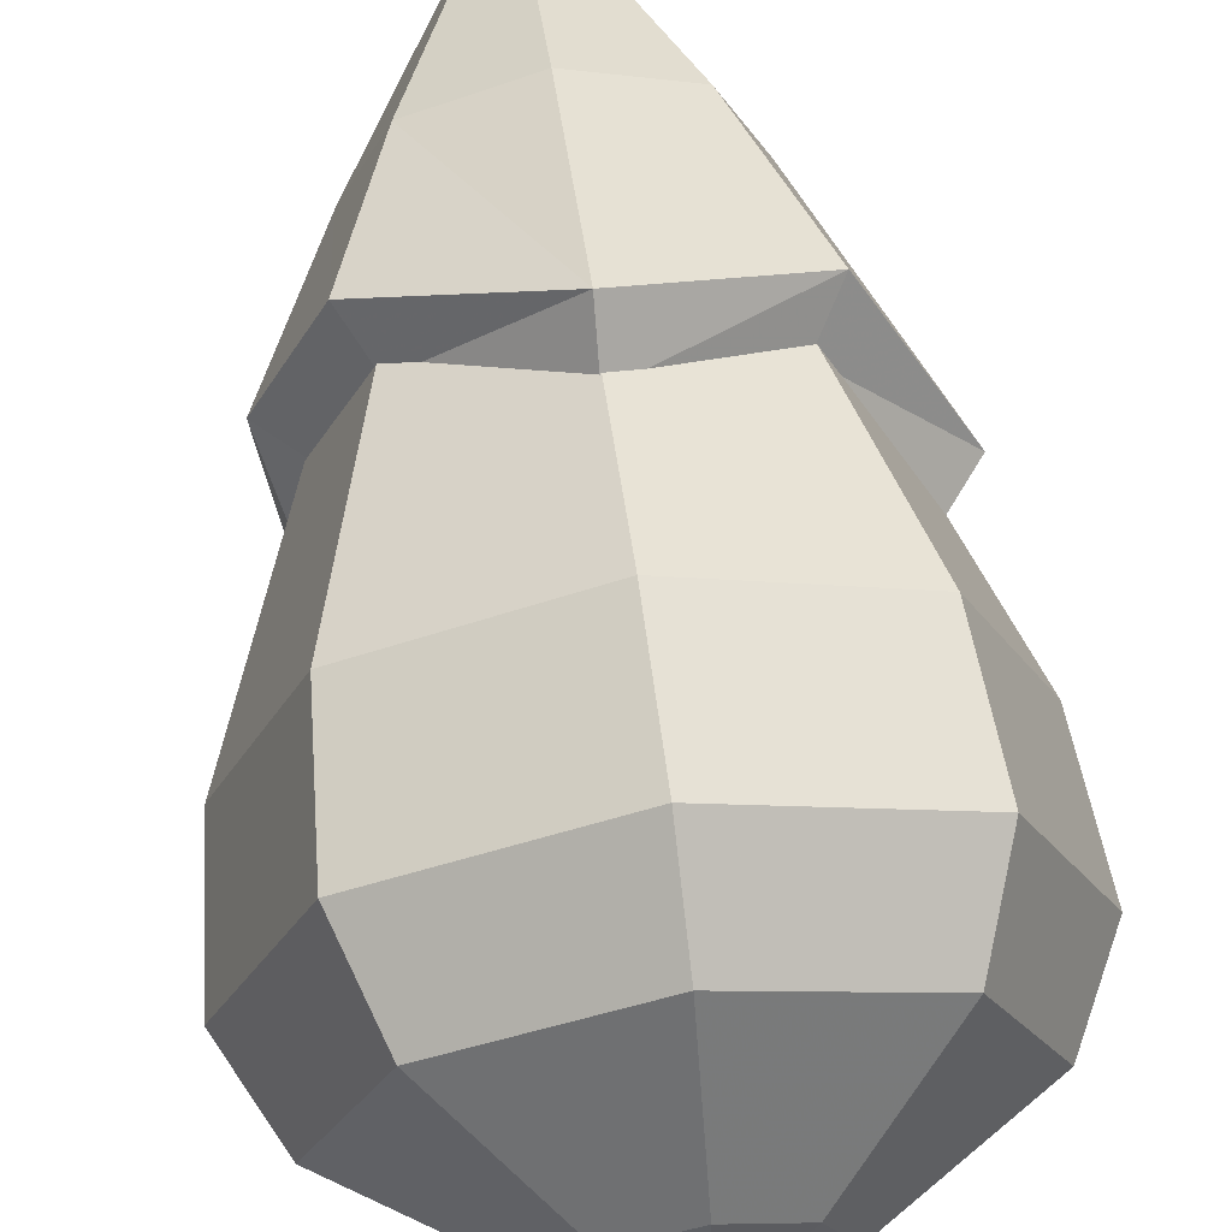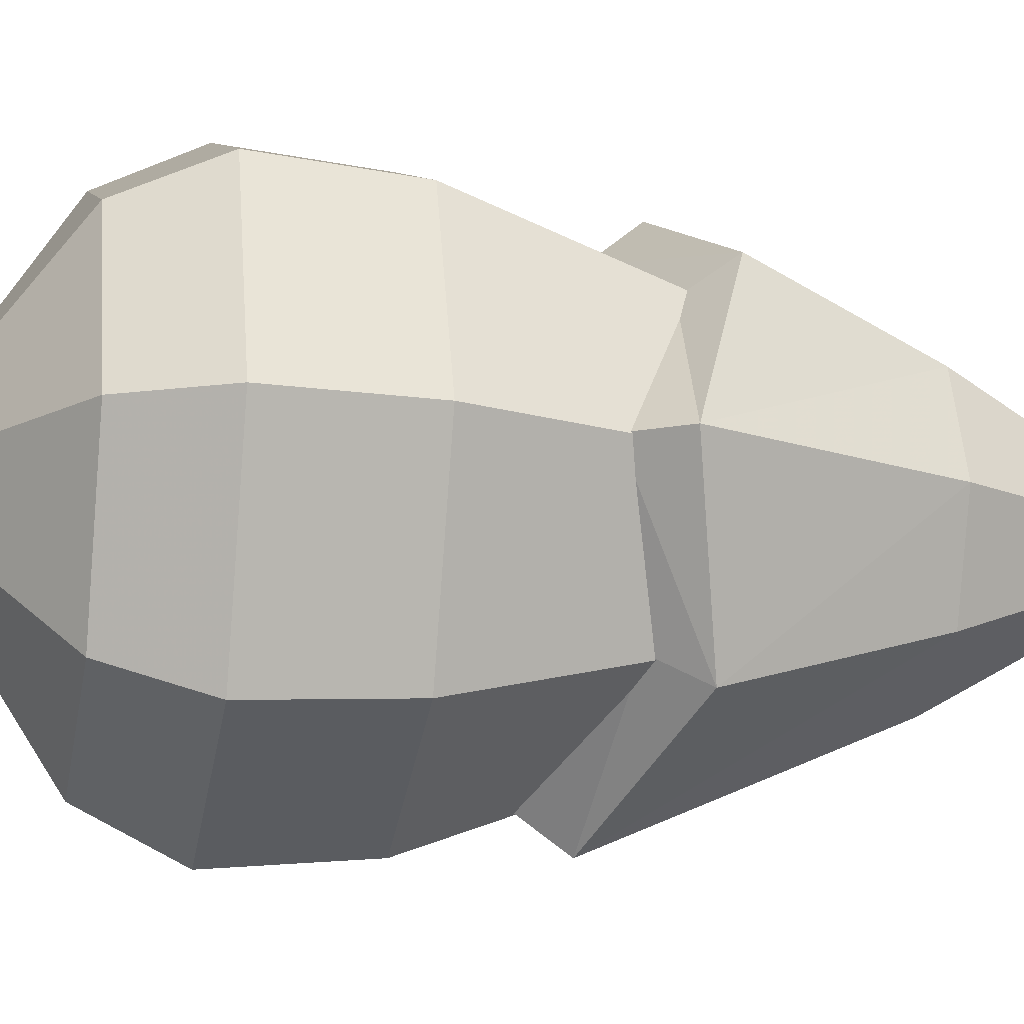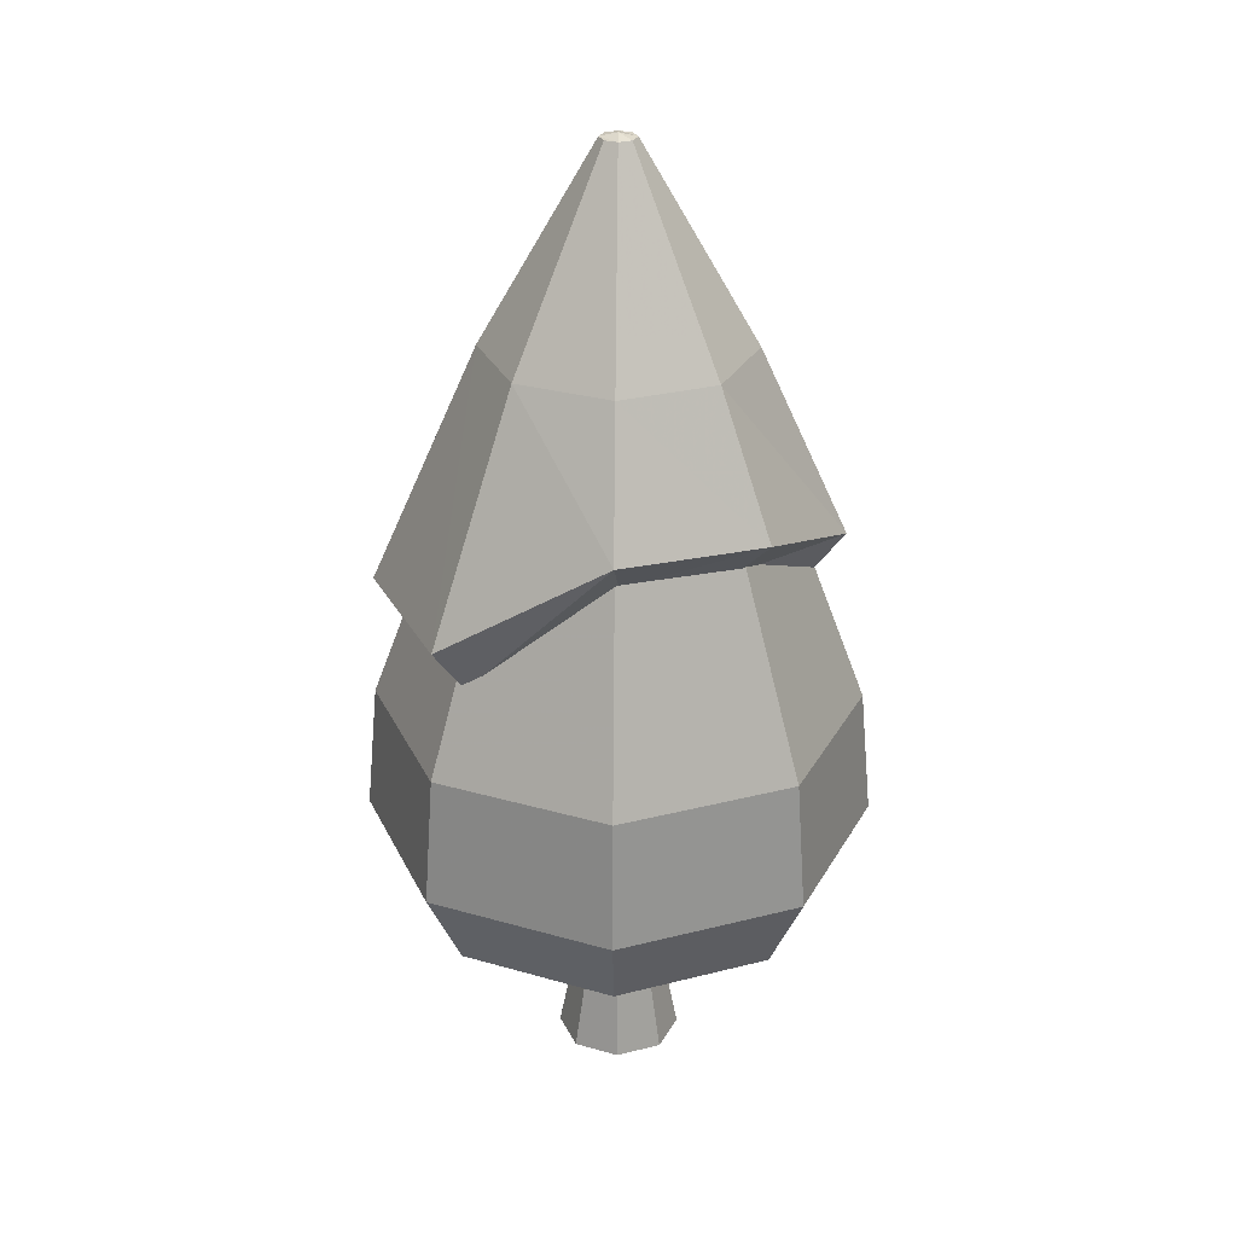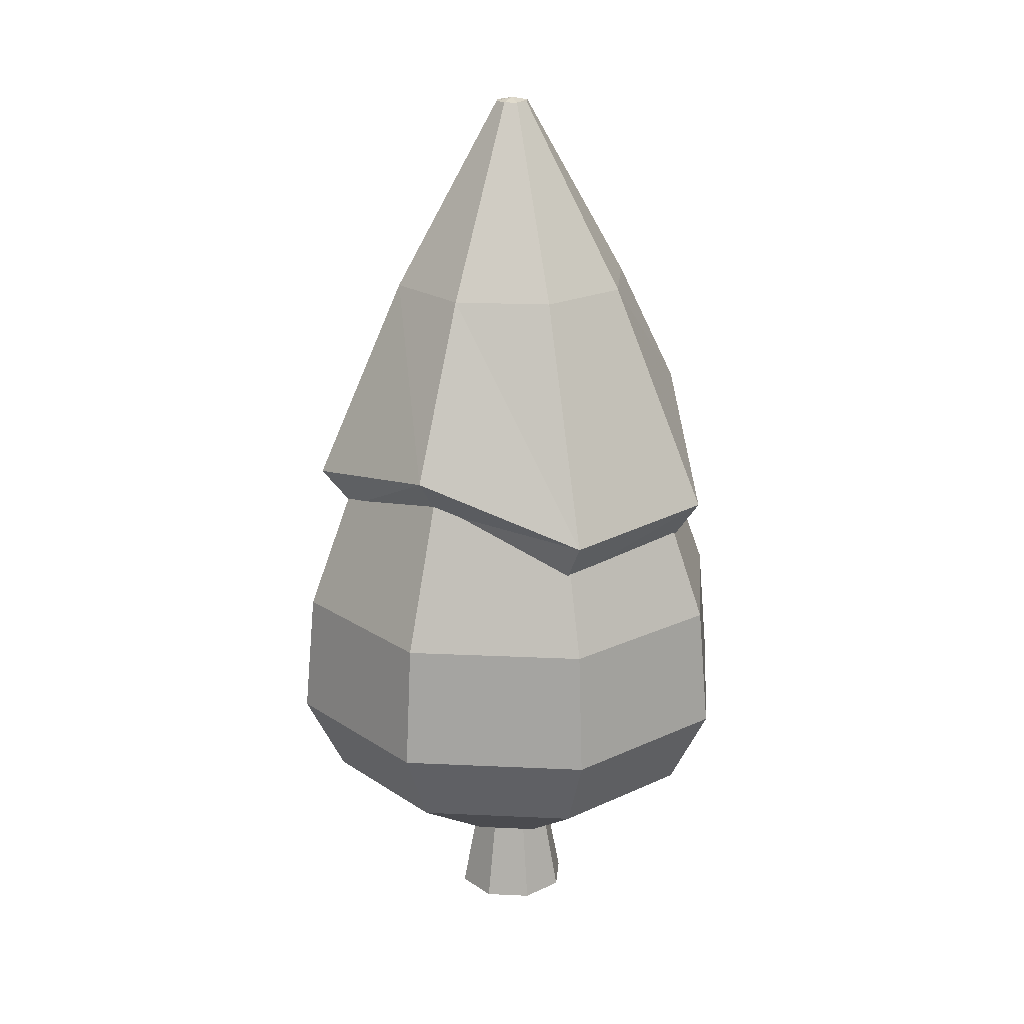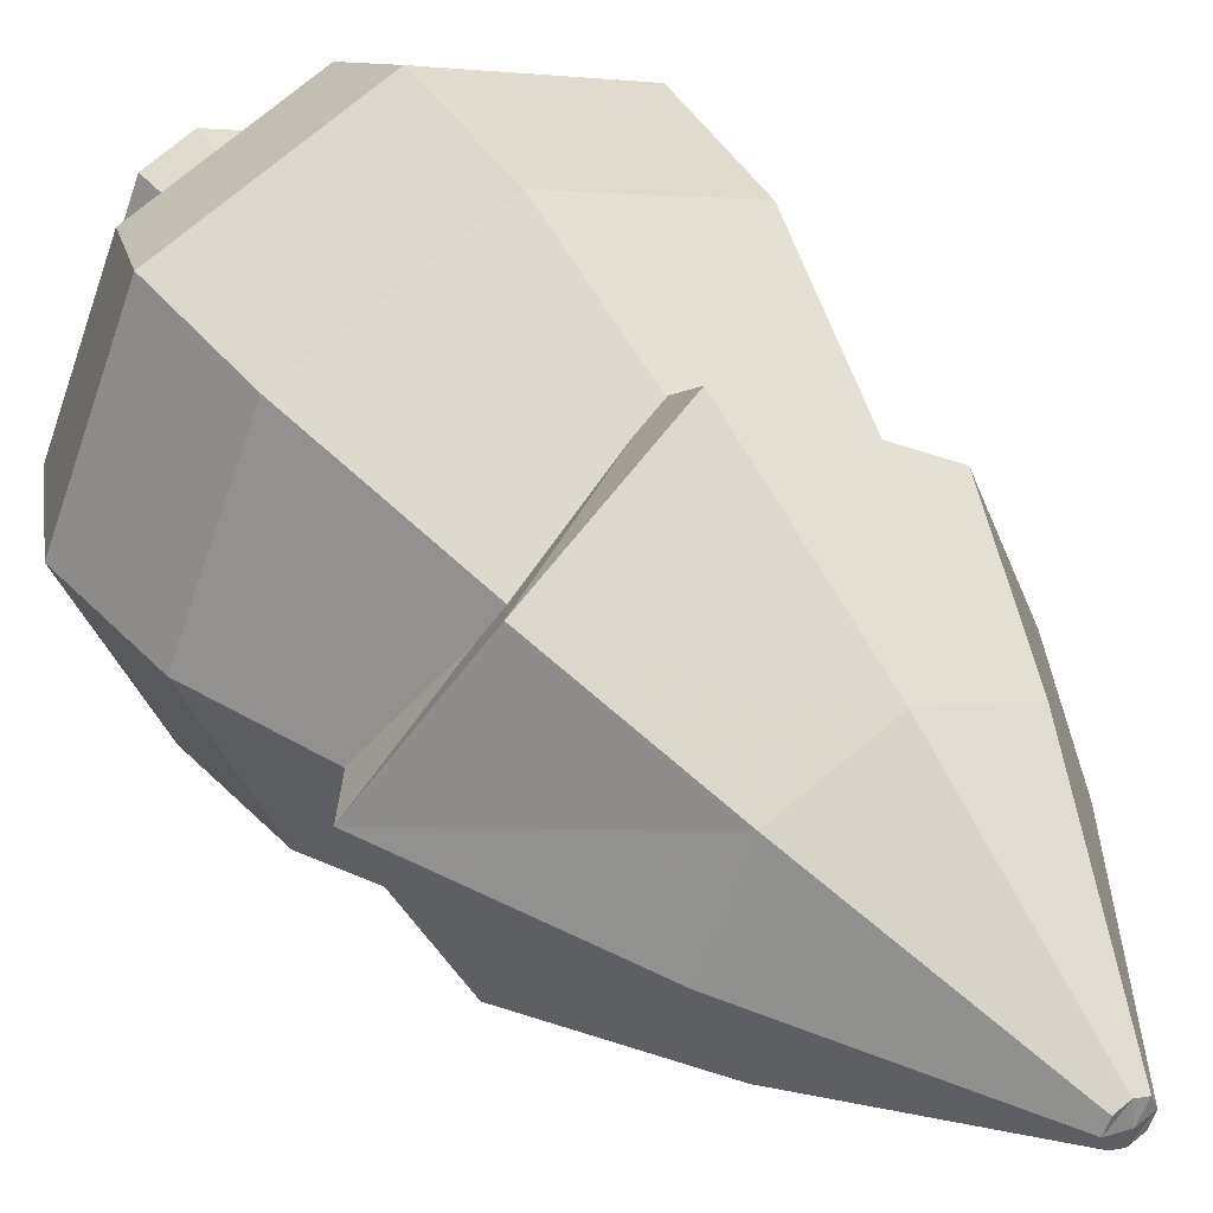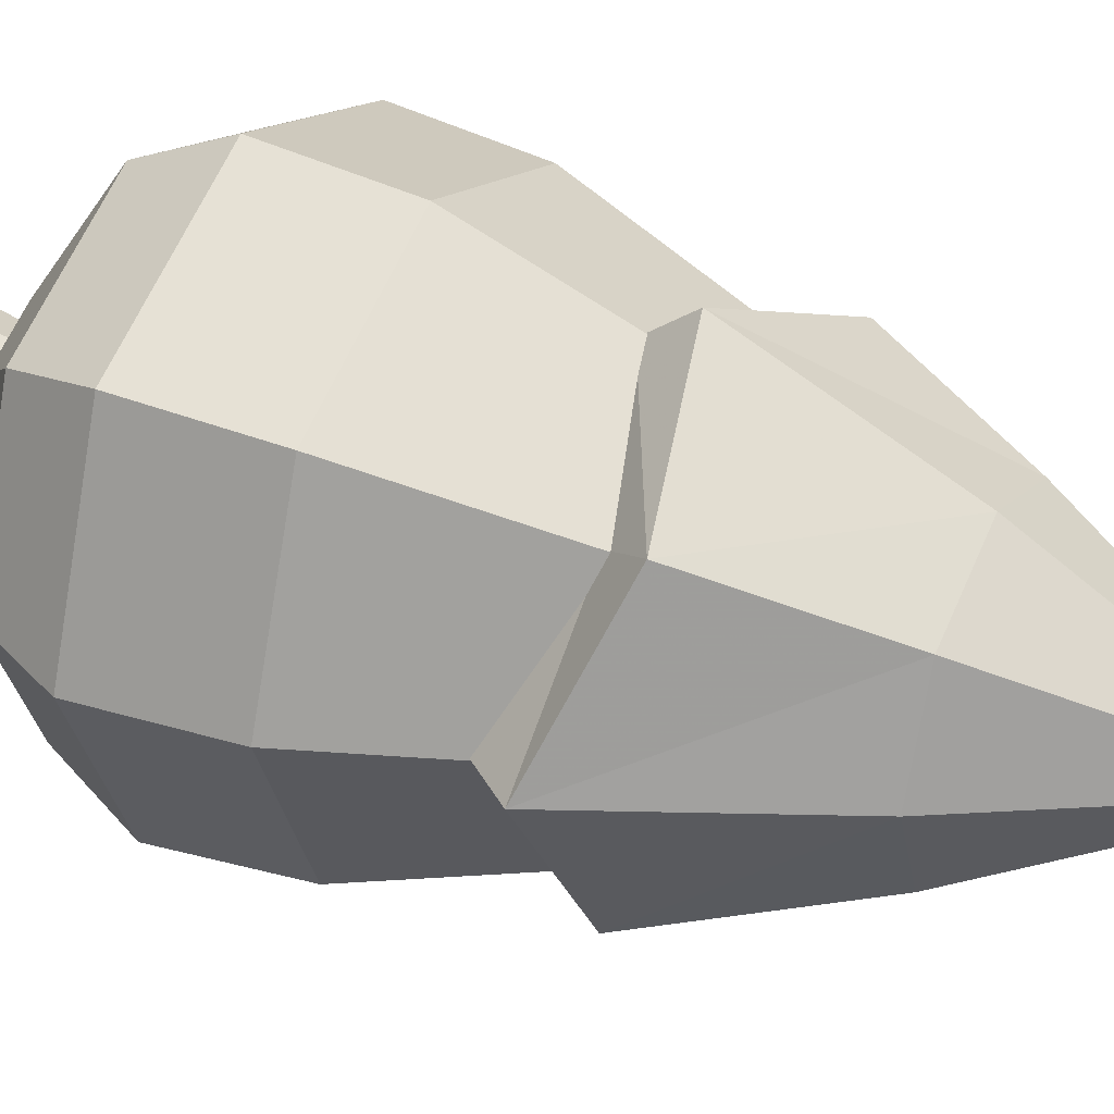
<metadata>
{"format":"obj","ext":"obj","renderer":"f3d","projection":"perspective","resolution":1024,"background":"white","views":[{"elev":66.4,"azim":-7.4,"up":"+Z"},{"elev":-15.6,"azim":78.8,"up":"+Z"},{"elev":27.9,"azim":-88.8,"up":"+Y"},{"elev":20.6,"azim":162.4,"up":"+Y"},{"elev":39.9,"azim":147.0,"up":"+Z"},{"elev":38.3,"azim":115.8,"up":"+Z"}]}
</metadata>
<code>
g Bush_Frost
v -0.3879 2.27 -1.332e-06
v -0.2743 2.27 -0.2743
v -0.03725 2.852 -0.03725
v -0.05268 2.852 -1.336e-06
v -0.5807 1.88 -1.33e-06
v -0.4907 1.577 -0.4907
v -1.332e-06 2.27 -0.3879
v 0.2743 2.27 -0.2743
v 0.03725 2.852 -0.03725
v -1.337e-06 2.852 -0.05268
v -1.326e-06 1.555 -0.7021
v 0.4491 1.734 -0.4491
v 0.3879 2.27 -1.337e-06
v 0.2743 2.27 0.2743
v 0.03725 2.852 0.03725
v 0.05268 2.852 -1.337e-06
v 0.665 1.654 -1.337e-06
v 0.4301 1.807 0.4301
v -1.335e-06 2.27 0.3879
v -0.2743 2.27 0.2743
v -0.03725 2.852 0.03725
v -1.337e-06 2.852 0.05268
v -1.334e-06 1.711 0.644
v -0.4137 1.869 0.4137
v -1.337e-06 2.864 -1.337e-06
v -1.337e-06 2.852 0.05268
v -0.03725 2.852 0.03725
v -0.05268 2.852 -1.336e-06
v 0.05268 2.852 -1.337e-06
v 0.03725 2.852 0.03725
v 0.03725 2.852 -0.03725
v -1.337e-06 2.852 -0.05268
v -0.03725 2.852 -0.03725
v 0.2743 2.27 0.2743
v -1.335e-06 2.27 0.3879
v -1.337e-06 2.852 0.05268
v 0.03725 2.852 0.03725
v 0.4301 1.807 0.4301
v -1.334e-06 1.711 0.644
v -0.2743 2.27 -0.2743
v -1.332e-06 2.27 -0.3879
v -1.337e-06 2.852 -0.05268
v -0.03725 2.852 -0.03725
v -0.4907 1.577 -0.4907
v -1.326e-06 1.555 -0.7021
v 0.2743 2.27 -0.2743
v 0.3879 2.27 -1.337e-06
v 0.05268 2.852 -1.337e-06
v 0.03725 2.852 -0.03725
v 0.4491 1.734 -0.4491
v 0.665 1.654 -1.337e-06
v -0.2743 2.27 0.2743
v -0.3879 2.27 -1.332e-06
v -0.05268 2.852 -1.336e-06
v -0.03725 2.852 0.03725
v -0.4137 1.869 0.4137
v -0.5807 1.88 -1.33e-06
v -1.334e-06 1.711 0.644
v -0.004001 1.583 0.539
v -0.3416 1.757 0.3292
v -0.4137 1.869 0.4137
v -0.4695 1.771 0.01228
v -0.5807 1.88 -1.33e-06
v -0.4334 1.436 -0.4078
v -0.4907 1.577 -0.4907
v 0.665 1.654 -1.337e-06
v 0.562 1.521 0.004357
v 0.3512 1.69 0.3546
v 0.4301 1.807 0.4301
v -0.004001 1.583 0.539
v -1.334e-06 1.711 0.644
v -1.326e-06 1.555 -0.7021
v 0.008583 1.412 -0.6029
v 0.3766 1.611 -0.3709
v 0.4491 1.734 -0.4491
v 0.562 1.521 0.004357
v 0.665 1.654 -1.337e-06
v -0.4907 1.577 -0.4907
v -0.4334 1.436 -0.4078
v 0.008583 1.412 -0.6029
v -1.326e-06 1.555 -0.7021
v -0.4215 1.969 -6.887e-07
v -0.298 1.969 -0.298
v -0.03276 2.753 -0.03276
v -0.04633 2.753 -6.707e-07
v -0.7142 1.185 -7.027e-07
v -0.505 1.185 -0.505
v -0.7495 0.8036 -7.285e-07
v -0.53 0.8036 -0.53
v -1.331e-06 1.969 -0.4215
v 0.298 1.969 -0.298
v 0.03276 2.753 -0.03276
v -1.336e-06 2.753 -0.04633
v -1.326e-06 1.185 -0.7142
v 0.505 1.185 -0.505
v -1.31e-06 0.8036 -0.7495
v 0.53 0.8036 -0.53
v 0.4215 1.969 -6.483e-07
v 0.298 1.969 0.298
v 0.03276 2.753 0.03276
v 0.04633 2.753 -6.662e-07
v 0.7142 1.185 -6.343e-07
v 0.505 1.185 0.505
v 0.7495 0.8036 -6.084e-07
v 0.53 0.8036 0.53
v -1.331e-06 1.969 0.4215
v -0.298 1.969 0.298
v -0.03276 2.753 0.03276
v -1.336e-06 2.753 0.04633
v -1.326e-06 1.185 0.7142
v -0.505 1.185 0.505
v -1.358e-06 0.8036 0.7495
v -0.53 0.8036 0.53
v -0.1726 0.3094 -0.1726
v -0.0922 0.2751 -0.0922
v -1.341e-06 0.2751 -0.1304
v -1.342e-06 0.3094 -0.2441
v 0.09219 0.2751 -0.0922
v 0.1726 0.3094 -0.1726
v -1.322e-06 0.5565 -0.6259
v -0.4426 0.5565 -0.4426
v 0.4426 0.5565 -0.4426
v 0.6259 0.5565 -6.219e-07
v 0.2441 0.3094 -6.568e-07
v 0.4426 0.5565 0.4426
v 0.1726 0.3094 0.1726
v -1.352e-06 0.5565 0.6259
v -1.342e-06 0.3094 0.2441
v -1.341e-06 0.2751 0.1304
v -0.0922 0.2751 0.09219
v -0.1726 0.3094 0.1726
v 0.09219 0.2751 0.09219
v -0.4426 0.5565 0.4426
v -0.6259 0.5565 -7.123e-07
v -0.2441 0.3094 -6.802e-07
v 0.1304 0.2751 -6.624e-07
v -0.1304 0.2751 -6.749e-07
v -1.337e-06 2.753 -6.685e-07
v -1.336e-06 2.753 0.04633
v -0.03276 2.753 0.03276
v -0.04633 2.753 -6.707e-07
v 0.04633 2.753 -6.662e-07
v 0.03276 2.753 0.03276
v 0.03276 2.753 -0.03276
v -1.336e-06 2.753 -0.04633
v -0.03276 2.753 -0.03276
v -0.6259 0.5565 -7.123e-07
v -0.4426 0.5565 -0.4426
v -0.53 0.8036 -0.53
v -0.7495 0.8036 -7.285e-07
v -1.322e-06 0.5565 -0.6259
v 0.4426 0.5565 -0.4426
v 0.53 0.8036 -0.53
v -1.31e-06 0.8036 -0.7495
v 0.6259 0.5565 -6.219e-07
v 0.4426 0.5565 0.4426
v 0.53 0.8036 0.53
v 0.7495 0.8036 -6.084e-07
v -1.352e-06 0.5565 0.6259
v -0.4426 0.5565 0.4426
v -0.53 0.8036 0.53
v -1.358e-06 0.8036 0.7495
v 0.4426 0.5565 0.4426
v -1.352e-06 0.5565 0.6259
v -1.358e-06 0.8036 0.7495
v 0.53 0.8036 0.53
v -0.4426 0.5565 -0.4426
v -1.322e-06 0.5565 -0.6259
v -1.31e-06 0.8036 -0.7495
v -0.53 0.8036 -0.53
v -0.53 0.8036 -0.53
v -1.31e-06 0.8036 -0.7495
v -1.326e-06 1.185 -0.7142
v -0.505 1.185 -0.505
v -1.331e-06 1.969 -0.4215
v -0.298 1.969 -0.298
v -1.336e-06 2.753 -0.04633
v -0.03276 2.753 -0.03276
v 0.53 0.8036 0.53
v -1.358e-06 0.8036 0.7495
v -1.326e-06 1.185 0.7142
v 0.505 1.185 0.505
v -1.331e-06 1.969 0.4215
v 0.298 1.969 0.298
v -1.336e-06 2.753 0.04633
v 0.03276 2.753 0.03276
v 0.4426 0.5565 -0.4426
v 0.6259 0.5565 -6.219e-07
v 0.7495 0.8036 -6.084e-07
v 0.53 0.8036 -0.53
v -0.4426 0.5565 0.4426
v -0.6259 0.5565 -7.123e-07
v -0.7495 0.8036 -7.285e-07
v -0.53 0.8036 0.53
v -0.53 0.8036 0.53
v -0.7495 0.8036 -7.285e-07
v -0.7142 1.185 -7.027e-07
v -0.505 1.185 0.505
v -0.4215 1.969 -6.887e-07
v -0.298 1.969 0.298
v -0.04633 2.753 -6.707e-07
v -0.03276 2.753 0.03276
v 0.53 0.8036 -0.53
v 0.7495 0.8036 -6.084e-07
v 0.7142 1.185 -6.343e-07
v 0.505 1.185 -0.505
v 0.4215 1.969 -6.483e-07
v 0.298 1.969 -0.298
v 0.04633 2.753 -6.662e-07
v 0.03276 2.753 -0.03276
v -0.0922 0.2751 0.09219
v -0.1301 0 0.1301
v -0.184 0 -6.781e-07
v -0.1304 0.2751 -6.749e-07
v 0.09219 0.2751 -0.0922
v 0.1301 0 -0.1301
v 0.184 0 -6.605e-07
v 0.1304 0.2751 -6.624e-07
v -1.341e-06 0.2751 -0.1304
v -1.343e-06 0 -0.184
v 0.1301 0 -0.1301
v 0.09219 0.2751 -0.0922
v 0.1304 0.2751 -6.624e-07
v 0.184 0 -6.605e-07
v 0.1301 0 0.1301
v 0.09219 0.2751 0.09219
v -0.1304 0.2751 -6.749e-07
v -0.184 0 -6.781e-07
v -0.1301 0 -0.1301
v -0.0922 0.2751 -0.0922
v -1.341e-06 0.2751 0.1304
v -1.343e-06 0 0.184
v -0.1301 0 0.1301
v -0.0922 0.2751 0.09219
v 0.09219 0.2751 0.09219
v 0.1301 0 0.1301
v -1.343e-06 0 0.184
v -1.341e-06 0.2751 0.1304
v -0.0922 0.2751 -0.0922
v -0.1301 0 -0.1301
v -1.343e-06 0 -0.184
v -1.341e-06 0.2751 -0.1304
g Bush_Frost_0
f 3 2 1
f 4 3 1
f 1 2 5
f 2 6 5
f 9 8 7
f 10 9 7
f 7 8 11
f 8 12 11
f 15 14 13
f 16 15 13
f 13 14 17
f 14 18 17
f 21 20 19
f 22 21 19
f 19 20 23
f 20 24 23
f 27 26 25
f 28 27 25
f 25 26 29
f 26 30 29
f 25 29 31
f 32 25 31
f 28 25 32
f 33 28 32
f 36 35 34
f 37 36 34
f 34 35 38
f 35 39 38
f 42 41 40
f 43 42 40
f 40 41 44
f 41 45 44
f 48 47 46
f 49 48 46
f 46 47 50
f 47 51 50
f 54 53 52
f 55 54 52
f 52 53 56
f 53 57 56
f 60 59 58
f 61 60 58
f 62 60 61
f 63 62 61
f 64 62 63
f 65 64 63
f 68 67 66
f 69 68 66
f 70 68 69
f 71 70 69
f 74 73 72
f 75 74 72
f 76 74 75
f 77 76 75
f 80 79 78
f 81 80 78
f 84 83 82
f 85 84 82
f 82 83 86
f 83 87 86
f 86 87 88
f 87 89 88
f 92 91 90
f 93 92 90
f 90 91 94
f 91 95 94
f 94 95 96
f 95 97 96
f 100 99 98
f 101 100 98
f 98 99 102
f 99 103 102
f 102 103 104
f 103 105 104
f 108 107 106
f 109 108 106
f 106 107 110
f 107 111 110
f 110 111 112
f 111 113 112
f 116 115 114
f 117 116 114
f 118 116 117
f 119 118 117
f 120 117 114
f 121 120 114
f 122 119 117
f 120 122 117
f 122 123 119
f 123 124 119
f 123 125 124
f 125 126 124
f 125 127 126
f 127 128 126
f 128 129 126
f 130 129 128
f 131 130 128
f 129 132 126
f 126 132 124
f 133 131 128
f 127 133 128
f 133 134 131
f 134 135 131
f 134 121 135
f 121 114 135
f 132 136 124
f 114 115 135
f 115 137 135
f 137 130 131
f 135 137 131
f 124 136 119
f 136 118 119
f 140 139 138
f 141 140 138
f 138 139 142
f 139 143 142
f 138 142 144
f 145 138 144
f 141 138 145
f 146 141 145
f 149 148 147
f 150 149 147
f 153 152 151
f 154 153 151
f 157 156 155
f 158 157 155
f 161 160 159
f 162 161 159
f 165 164 163
f 166 165 163
f 169 168 167
f 170 169 167
f 173 172 171
f 174 173 171
f 175 173 174
f 176 175 174
f 177 175 176
f 178 177 176
f 181 180 179
f 182 181 179
f 183 181 182
f 184 183 182
f 185 183 184
f 186 185 184
f 189 188 187
f 190 189 187
f 193 192 191
f 194 193 191
f 197 196 195
f 198 197 195
f 199 197 198
f 200 199 198
f 201 199 200
f 202 201 200
f 205 204 203
f 206 205 203
f 207 205 206
f 208 207 206
f 209 207 208
f 210 209 208
f 213 212 211
f 214 213 211
f 217 216 215
f 218 217 215
f 221 220 219
f 222 221 219
f 225 224 223
f 226 225 223
f 229 228 227
f 230 229 227
f 233 232 231
f 234 233 231
f 237 236 235
f 238 237 235
f 241 240 239
f 242 241 239

</code>
